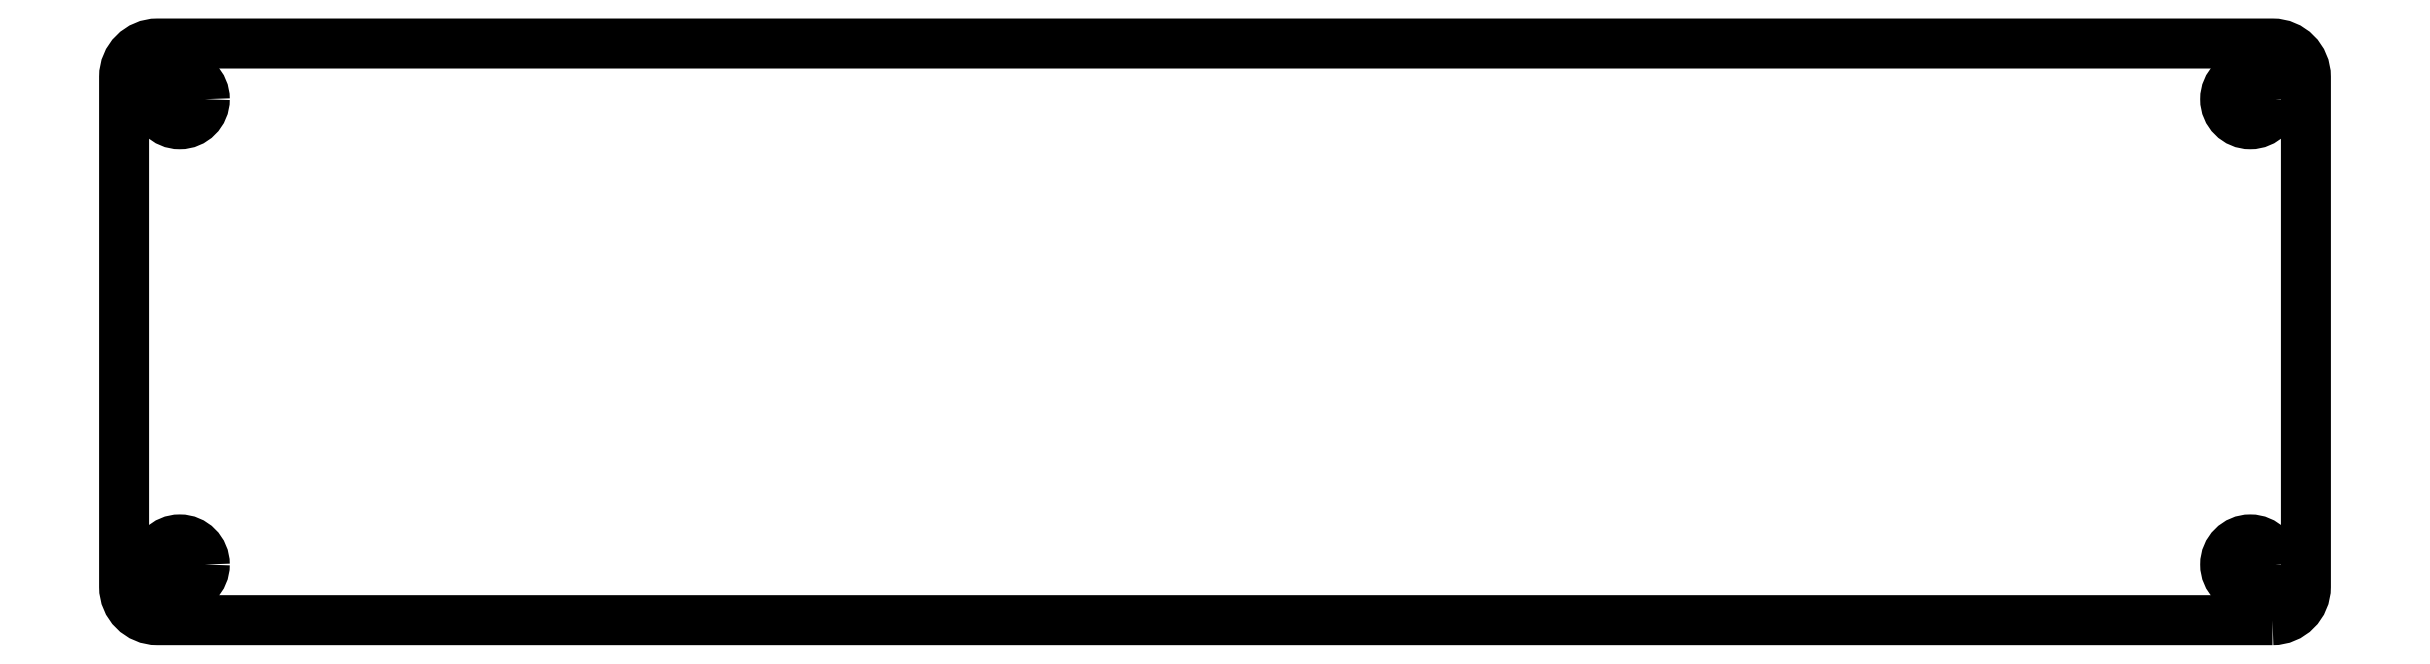
<metadata>
{"format":"dxf","ext":"dxf","renderer":"ezdxf+matplotlib","layout":"modelspace","background":"white","min_lineweight":24,"dpi":150}
</metadata>
<code>
0
SECTION
2
ENTITIES
0
LWPOLYLINE
8
0
90
8
70
1
43
0
10
95
20
6.167
42
0.4142
10
98
20
9.167
10
98
20
54.97
42
0.4142
10
95
20
57.97
10
-95
20
57.97
42
0.4142
10
-98
20
54.97
10
-98
20
9.167
42
0.4142
10
-95
20
6.167
0
CIRCLE
8
0
10
93
20
52.97
30
1.776e-14
40
2.25
210
0
220
5.551e-17
230
1
0
CIRCLE
8
0
10
-93
20
11.17
30
3.553e-14
40
2.25
210
0
220
5.551e-17
230
1
0
CIRCLE
8
0
10
-93
20
52.97
30
1.776e-14
40
2.25
210
0
220
5.551e-17
230
1
0
CIRCLE
8
0
10
93
20
11.17
30
1.776e-14
40
2.25
210
0
220
5.551e-17
230
1
0
ENDSEC
0
EOF

</code>
